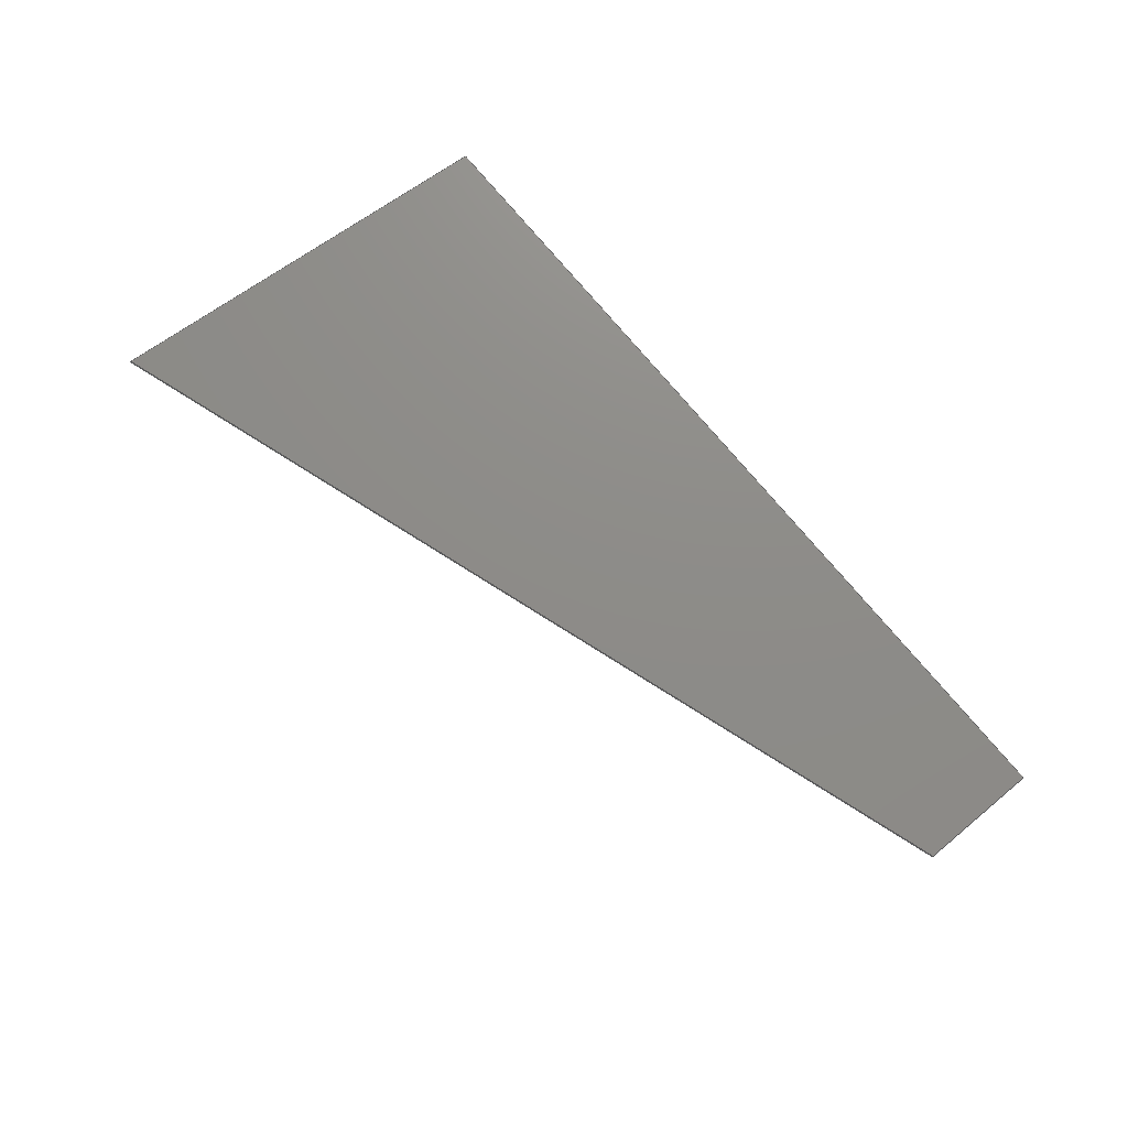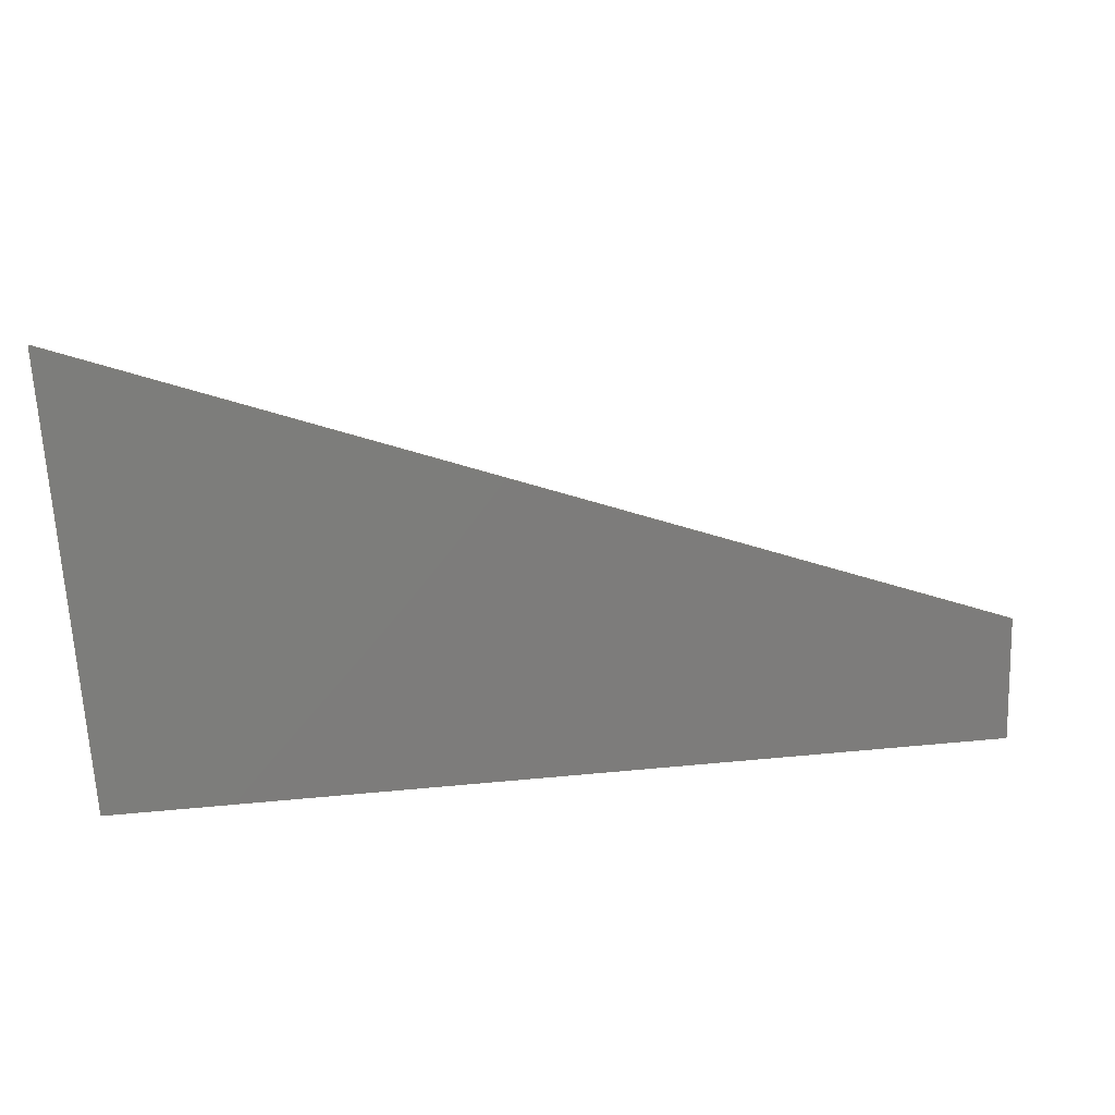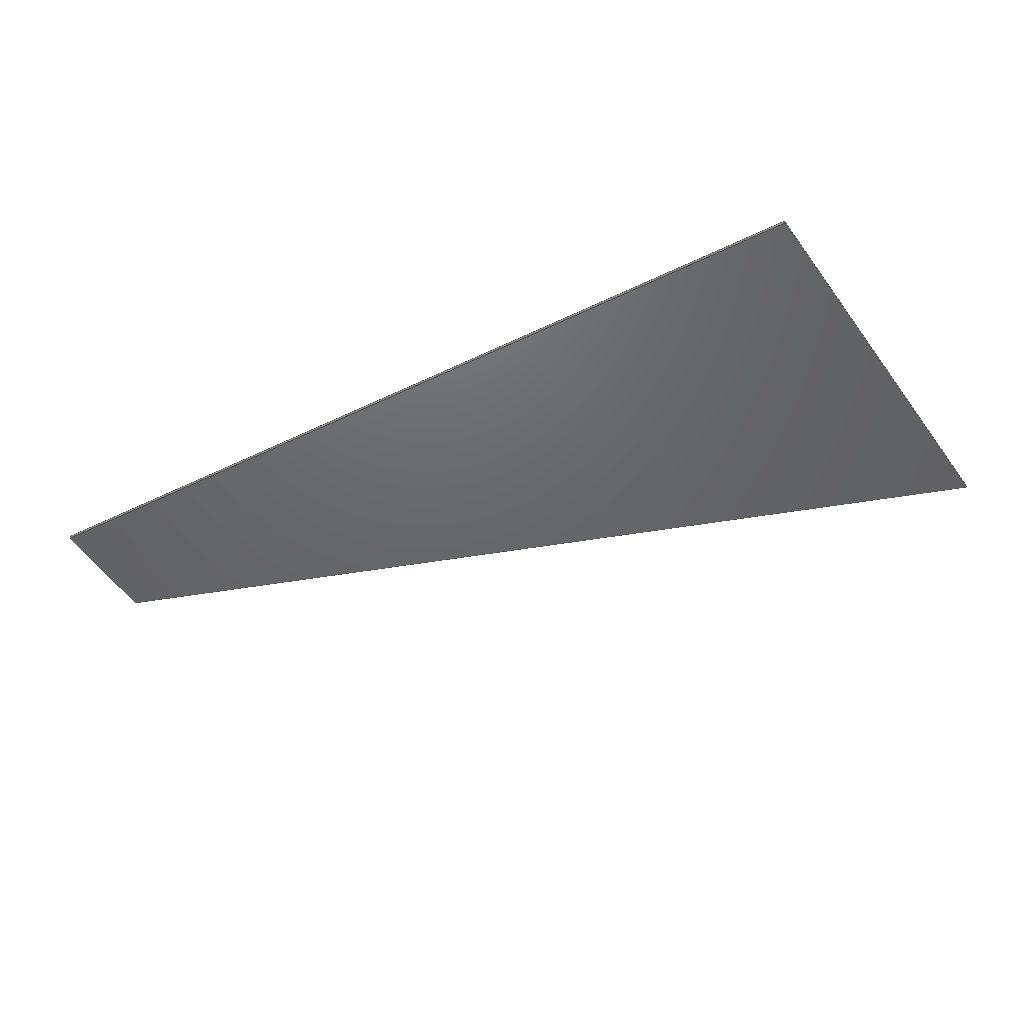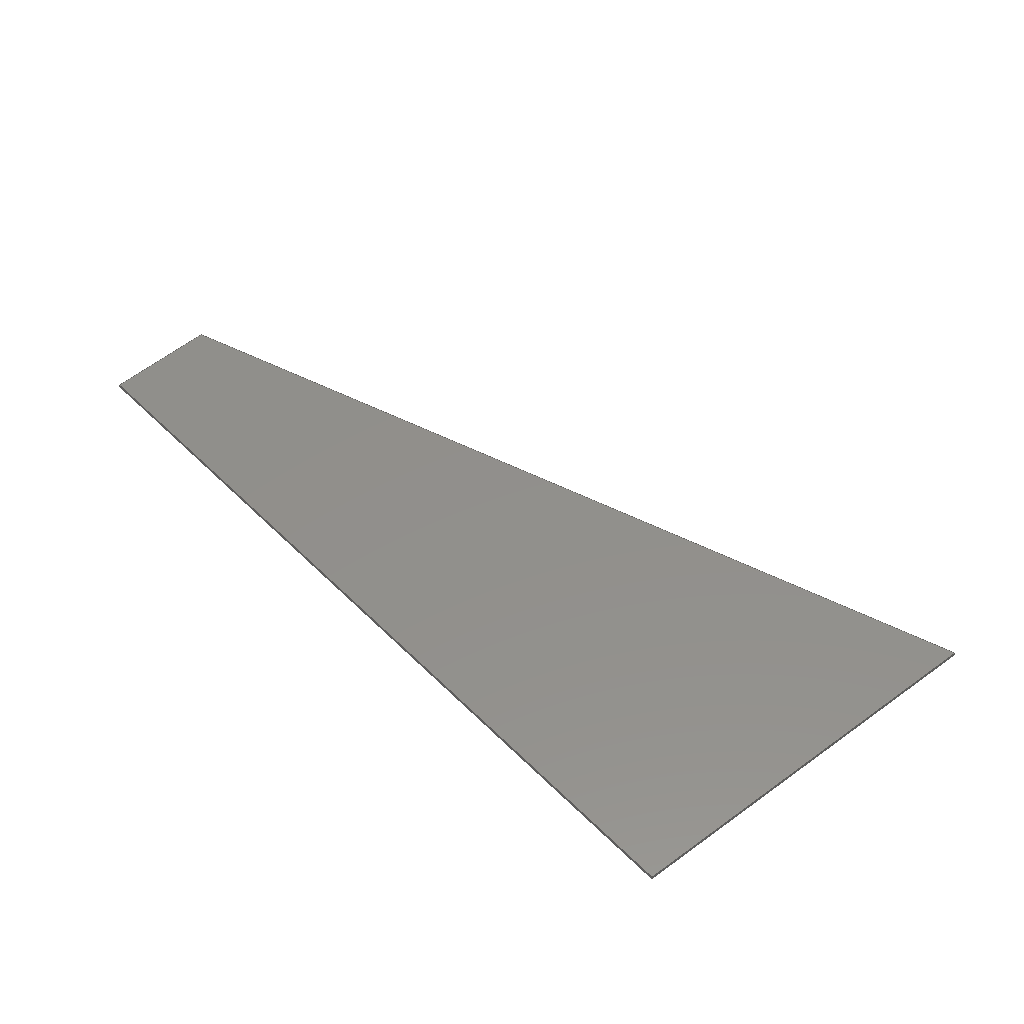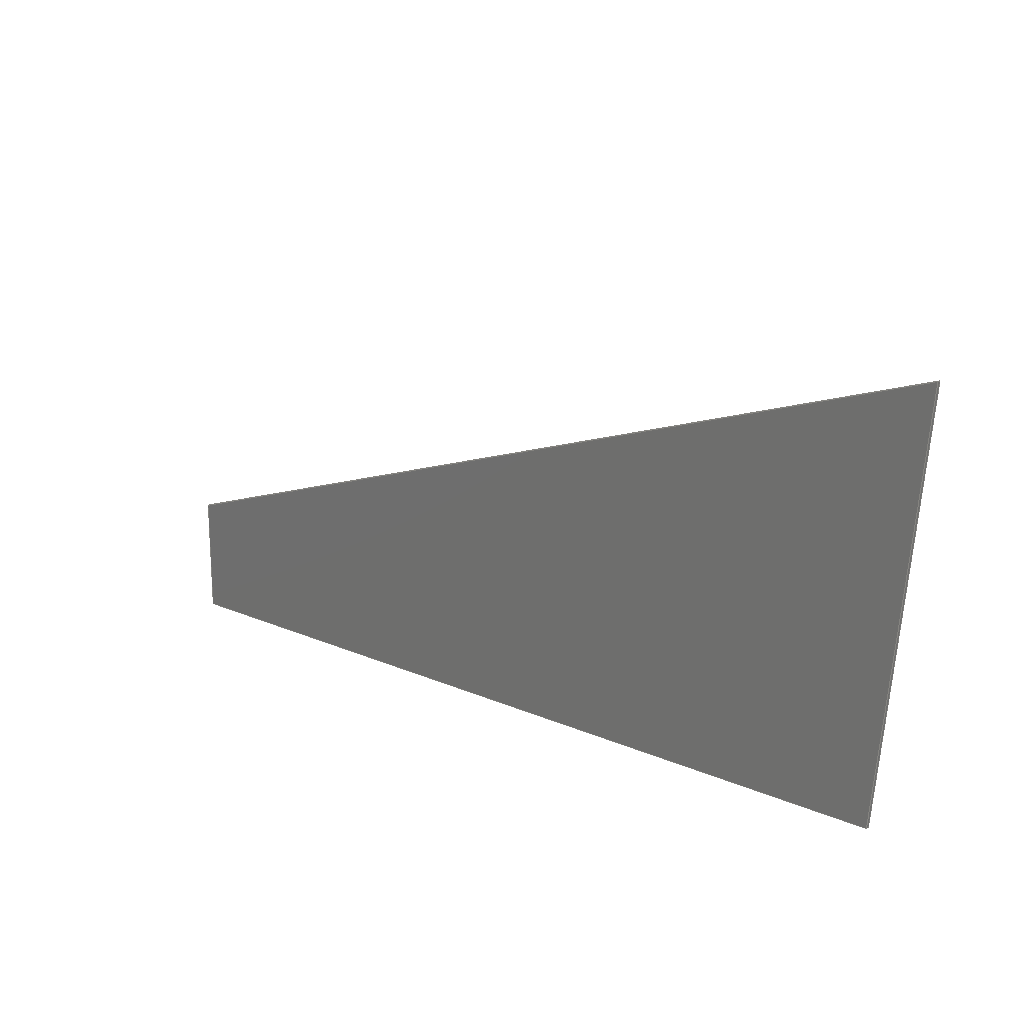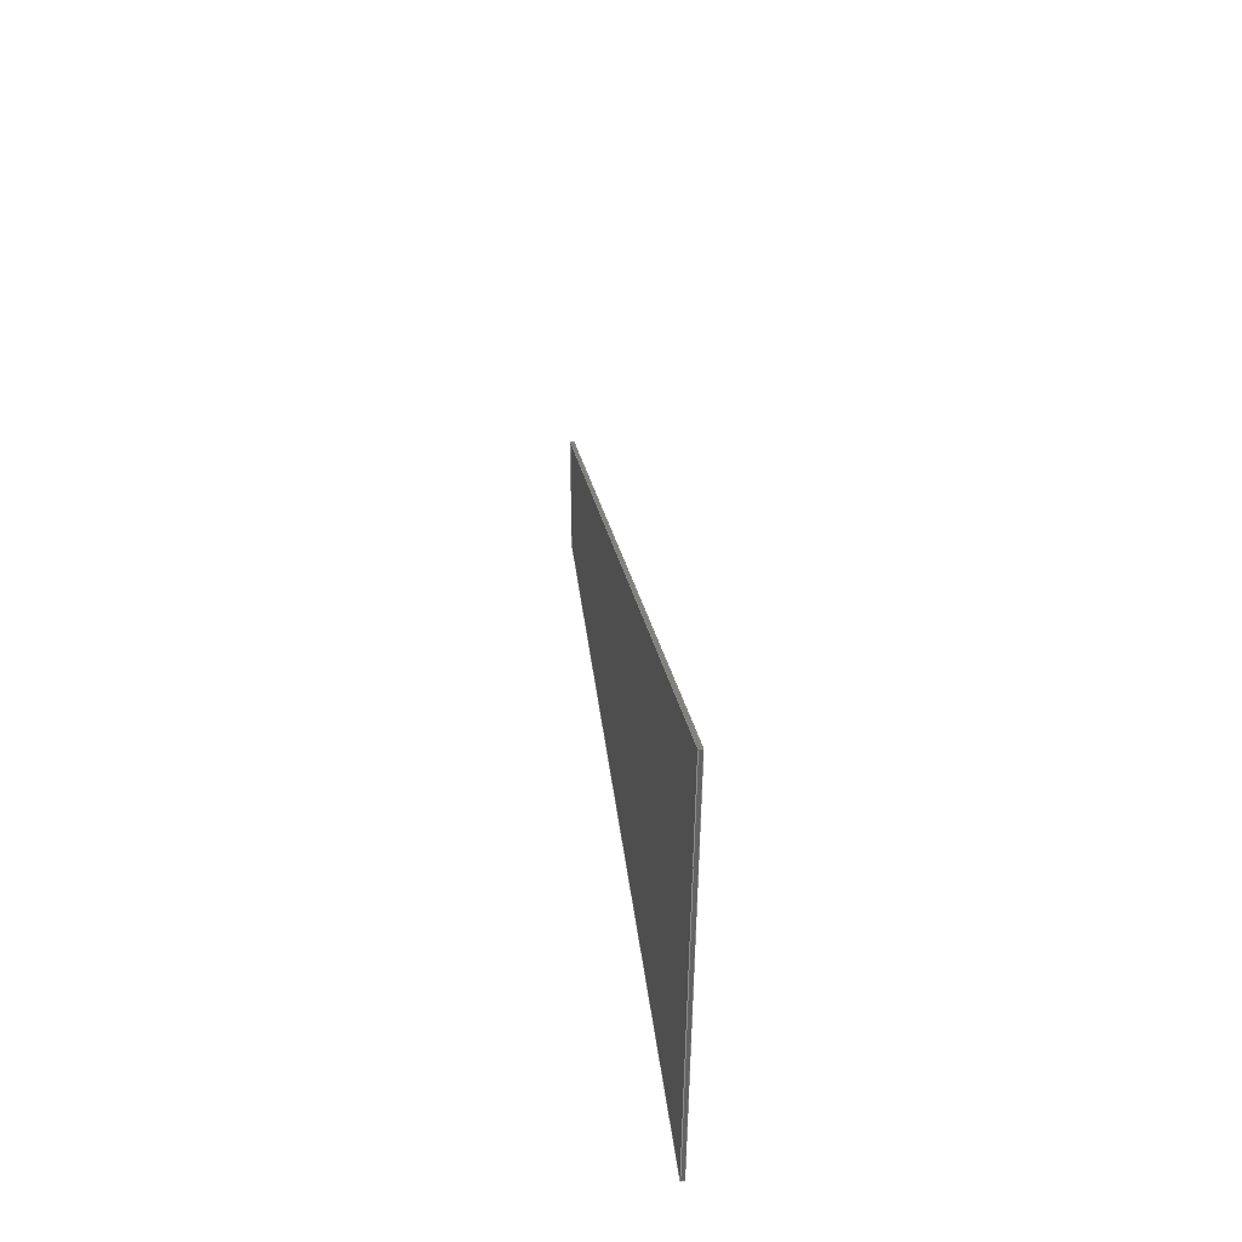
<metadata>
{"format":"iges","ext":"igs","renderer":"f3d","projection":"perspective","resolution":1024,"background":"white","views":[{"elev":74.9,"azim":50.3,"up":"+Y"},{"elev":12.8,"azim":-15.0,"up":"+Z"},{"elev":-46.8,"azim":-151.0,"up":"+Y"},{"elev":51.9,"azim":-133.3,"up":"+Y"},{"elev":18.0,"azim":-139.5,"up":"+Z"},{"elev":33.6,"azim":-96.1,"up":"+Z"}]}
</metadata>
<code>
START RECORD GO HERE.
1H,,1H;,20HCNEXT - IGES PRODUCT,25HFirewall - lower side.igs,44HIBM CATI
A IGES - CATIA Version 5 Release 19 ,27HCATIA Version 5 Release 19 ,32,
75,6,75,15,21HFirewall - lower side,1,2,2HMM,1000,1,15H2.018e+07
34,0.001,1e+04,8HBenjamin,15HDESKTOP-B0DRVC6,11,0,15H2.018e+07,;
     406       1       0       0       0       0       0       000010201
     406       0       0       1      15                               0
     108       2       0       0       0       0       0       001010001
     108       0       0       2       0                               0
     110       4       0       0       0       0       0       001010001
     110       0       0       2       0                               0
     110       6       0       0       0       0       0       001010001
     110       0       0       2       0                               0
     110       8       0       0       0       0       0       001010001
     110       0       0       2       0                               0
     110      10       0       0       0       0       0       001010001
     110       0       0       1       0                               0
     102      11       0       0       0       0       0       001010001
     102       0       0       1       0                               0
     142      12       0       0       0       0       0       001010001
     142       0       0       1       0                               0
     144      13       0       0   10000       0       0       000000000
     144       0       0       1       0                               0
     108      14       0       0       0       0       0       001010001
     108       0       0       2       0                               0
     110      16       0       0       0       0       0       001010001
     110       0       0       2       0                               0
     110      18       0       0       0       0       0       001010001
     110       0       0       1       0                               0
     110      19       0       0       0       0       0       001010001
     110       0       0       2       0                               0
     110      21       0       0       0       0       0       001010001
     110       0       0       2       0                               0
     102      23       0       0       0       0       0       001010001
     102       0       0       1       0                               0
     142      24       0       0       0       0       0       001010001
     142       0       0       1       0                               0
     144      25       0       0   10000       0       0       000000000
     144       0       0       1       0                               0
     108      26       0       0       0       0       0       001010001
     108       0       0       2       0                               0
     110      28       0       0       0       0       0       001010001
     110       0       0       1       0                               0
     110      29       0       0       0       0       0       001010001
     110       0       0       1       0                               0
     110      30       0       0       0       0       0       001010001
     110       0       0       1       0                               0
     110      31       0       0       0       0       0       001010001
     110       0       0       1       0                               0
     102      32       0       0       0       0       0       001010001
     102       0       0       1       0                               0
     142      33       0       0       0       0       0       001010001
     142       0       0       1       0                               0
     144      34       0       0   10000       0       0       000000000
     144       0       0       1       0                               0
     108      35       0       0       0       0       0       001010001
     108       0       0       2       0                               0
     110      37       0       0       0       0       0       001010001
     110       0       0       1       0                               0
     110      38       0       0       0       0       0       001010001
     110       0       0       1       0                               0
     110      39       0       0       0       0       0       001010001
     110       0       0       1       0                               0
     110      40       0       0       0       0       0       001010001
     110       0       0       1       0                               0
     102      41       0       0       0       0       0       001010001
     102       0       0       1       0                               0
     142      42       0       0       0       0       0       001010001
     142       0       0       1       0                               0
     144      43       0       0   10000       0       0       000000000
     144       0       0       1       0                               0
     108      44       0       0       0       0       0       001010001
     108       0       0       1       0                               0
     110      45       0       0       0       0       0       001010001
     110       0       0       2       0                               0
     110      47       0       0       0       0       0       001010001
     110       0       0       2       0                               0
     110      49       0       0       0       0       0       001010001
     110       0       0       1       0                               0
     110      50       0       0       0       0       0       001010001
     110       0       0       1       0                               0
     102      51       0       0       0       0       0       001010001
     102       0       0       1       0                               0
     142      52       0       0       0       0       0       001010001
     142       0       0       1       0                               0
     144      53       0       0   10000       0       0       000000000
     144       0       0       1       0                               0
     108      54       0       0       0       0       0       001010001
     108       0       0       1       0                               0
     110      55       0       0       0       0       0       001010001
     110       0       0       1       0                               0
     110      56       0       0       0       0       0       001010001
     110       0       0       1       0                               0
     110      57       0       0       0       0       0       001010001
     110       0       0       2       0                               0
     110      59       0       0       0       0       0       001010001
     110       0       0       2       0                               0
     102      61       0       0       0       0       0       001010001
     102       0       0       1       0                               0
     142      62       0       0       0       0       0       001010001
     142       0       0       1       0                               0
     144      63       0       0   10000       0       0       000000000
     144       0       0       1       0                               0
406,1,15HCorps principal,0,0;                                          1
108,1,0,0,607.9,0,607.9,0,73.04,1,0,       3
0;                                                                     3
110,607.9,2,73.04,607.9,2,                       5
1.847e-13,0,0;                                                  5
110,607.9,2,1.847e-13,607.9,0,                  7
1.847e-13,0,0;                                                  7
110,607.9,0,1.847e-13,607.9,0,                  9
73.04,0,0;                                                       9
110,607.9,0,73.04,607.9,2,73.04,0,0;      11
102,4,5,7,9,11,0,0;                                                   13
142,0,3,0,13,2,0,0;                                                   15
144,3,1,0,15,0,1,1;                                                   17
108,0,0,-1,-4.239e-14,0,607.9,0,                 19
4.239e-14,1,0,0;                                             19
110,607.9,2,1.847e-13,78,2,4.239e-14,       21
0,0;                                                                  21
110,78,2,4.239e-14,78,0,4.239e-14,0,0;          23
110,78,0,4.239e-14,607.9,0,1.847e-13,       25
0,0;                                                                  25
110,607.9,0,1.847e-13,607.9,2,                 27
1.847e-13,0,0;                                                 27
102,4,21,23,25,27,0,0;                                                29
142,0,19,0,29,2,0,0;                                                  31
144,19,1,0,31,0,1,1;                                                  33
108,-0.9954,0,-0.09572,-77.64,0,78,0,         35
0,1,0,0;                                                          35
110,78,2,4.239e-14,53.7,2,252.7,0,0;        37
110,53.7,2,252.7,53.7,0,252.7,0,0;      39
110,53.7,0,252.7,78,0,4.239e-14,0,0;        41
110,78,0,4.239e-14,78,2,4.239e-14,0,0;          43
102,4,37,39,41,43,0,0;                                                45
142,0,35,0,45,2,0,0;                                                  47
144,35,1,0,47,0,1,1;                                                  49
108,0.3084,0,0.9513,256.9,0,53.7,0,      51
252.7,1,0,0;                                                  51
110,53.7,2,252.7,607.9,2,73.04,0,0;      53
110,607.9,2,73.04,607.9,0,73.04,0,0;      55
110,607.9,0,73.04,53.7,0,252.7,0,0;      57
110,53.7,0,252.7,53.7,2,252.7,0,0;      59
102,4,53,55,57,59,0,0;                                                61
142,0,51,0,61,2,0,0;                                                  63
144,51,1,0,63,0,1,1;                                                  65
108,0,1,0,0,0,0,0,0,1,0,0;                            67
110,607.9,0,73.04,607.9,0,                      69
1.847e-13,0,0;                                                 69
110,607.9,0,1.847e-13,78,0,4.239e-14,       71
0,0;                                                                  71
110,78,0,4.239e-14,53.7,0,252.7,0,0;        73
110,53.7,0,252.7,607.9,0,73.04,0,0;      75
102,4,69,71,73,75,0,0;                                                77
142,0,67,0,77,2,0,0;                                                  79
144,67,1,0,79,0,1,1;                                                  81
108,0,1,0,2,0,0,2,0,1,0,0;                            83
110,607.9,2,73.04,53.7,2,252.7,0,0;      85
110,53.7,2,252.7,78,2,4.239e-14,0,0;        87
110,78,2,4.239e-14,607.9,2,1.847e-13,       89
0,0;                                                                  89
110,607.9,2,1.847e-13,607.9,2,                 91
73.04,0,0;                                                      91
102,4,85,87,89,91,0,0;                                                93
142,0,83,0,93,2,0,0;                                                  95
144,83,1,0,95,0,1,1;                                                  97
S      1G      4D     98P     63
</code>
